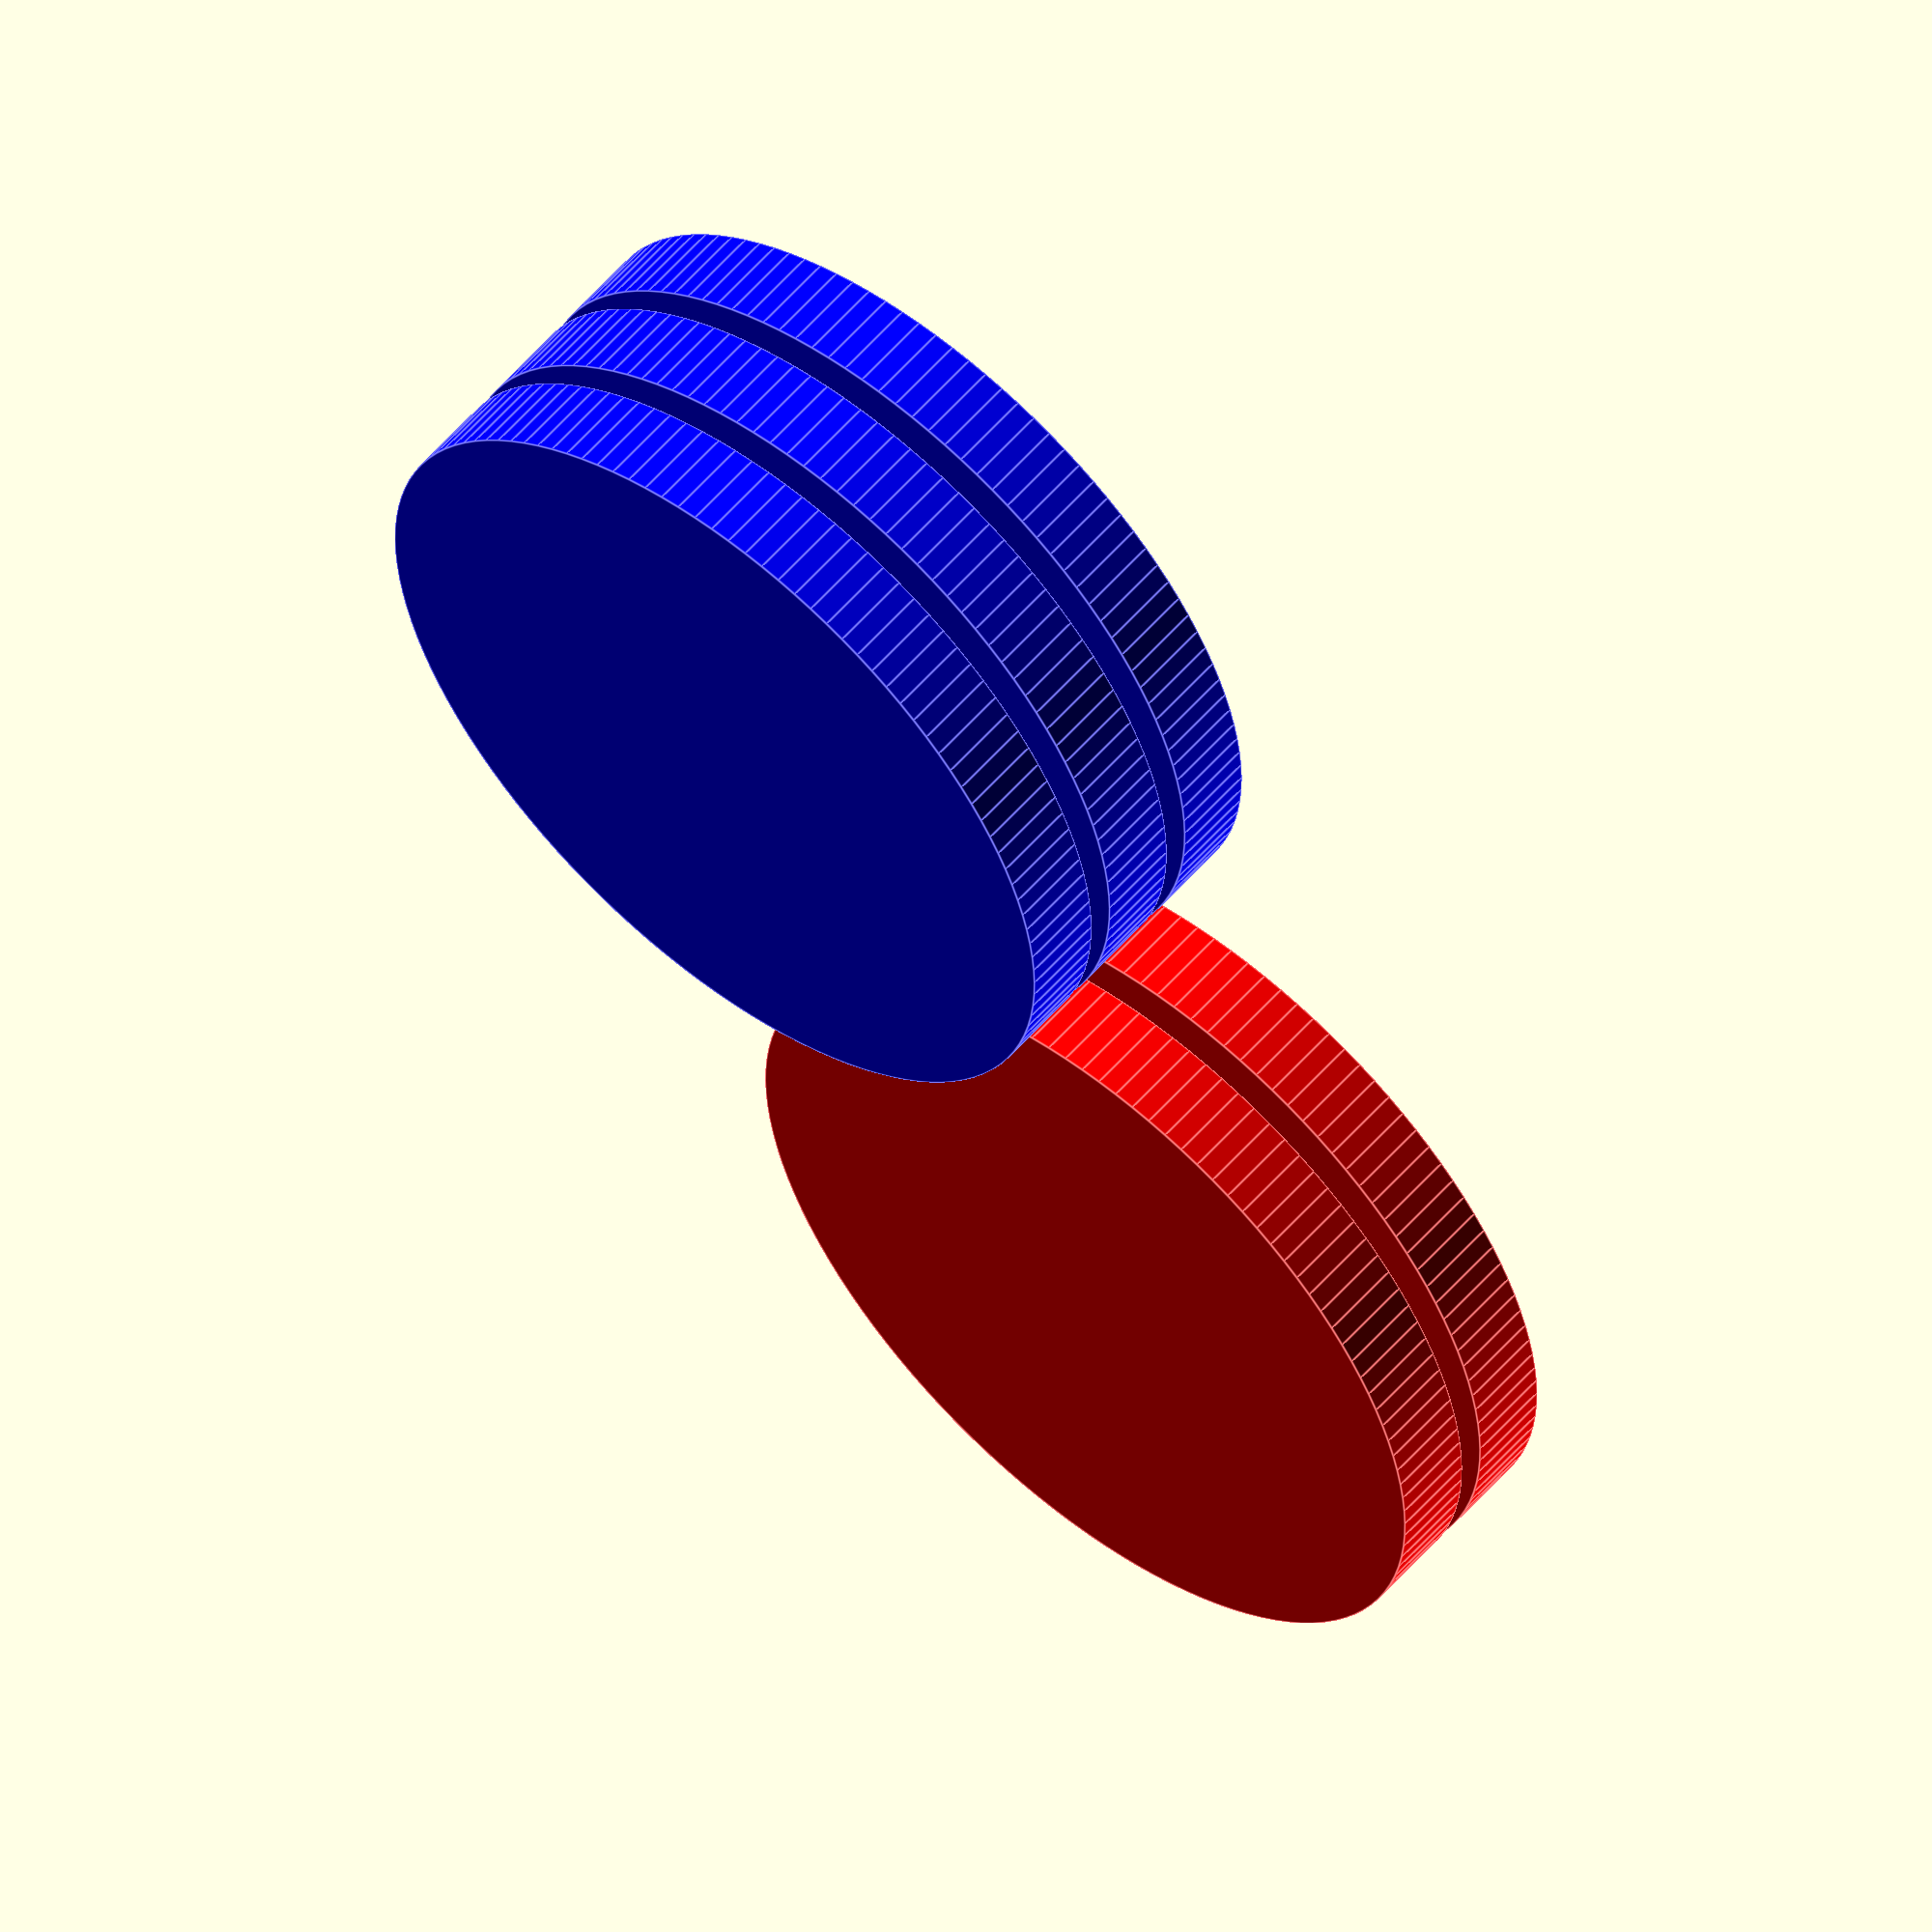
<openscad>
module CoinBattery(){
  cylinder(d=30,h=3.2,$fn=120);}
module PartUnionMove(){
  union(){
    translate([-15, 0, 0])color("red")union(){
          translate([0, 0, 4.2])color("silver")CoinBattery();
          translate([0, 0, 4.2])color("silver")CoinBattery();
          translate([0, 0, 8.4])color("silver")CoinBattery();
        }

    translate([15, 0, 0])color("blue")union(){
          color("silver")CoinBattery();
          translate([0, 0, 4.2])color("silver")CoinBattery();
          translate([0, 0, 8.4])color("silver")CoinBattery();
        }

  }
}
$fn=64;
PartUnionMove();

</openscad>
<views>
elev=303.5 azim=297.5 roll=220.0 proj=o view=edges
</views>
